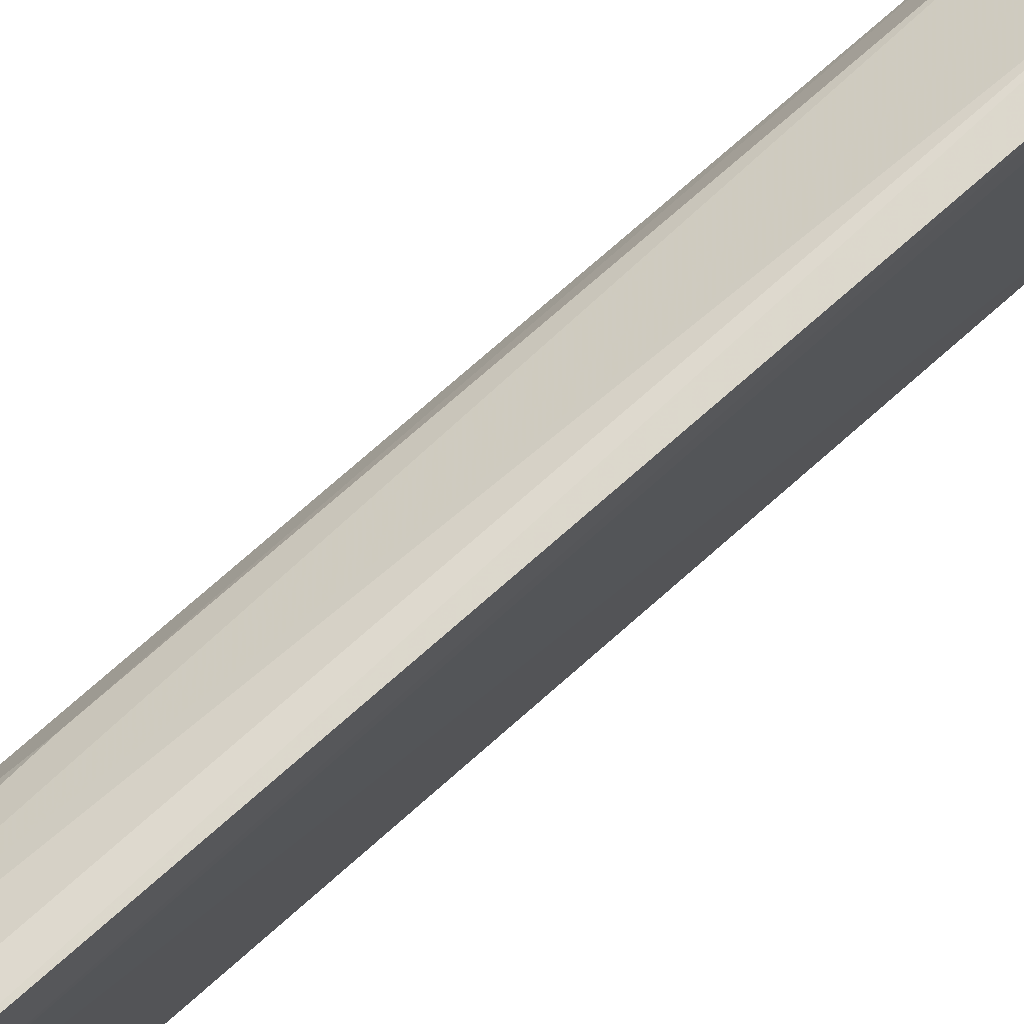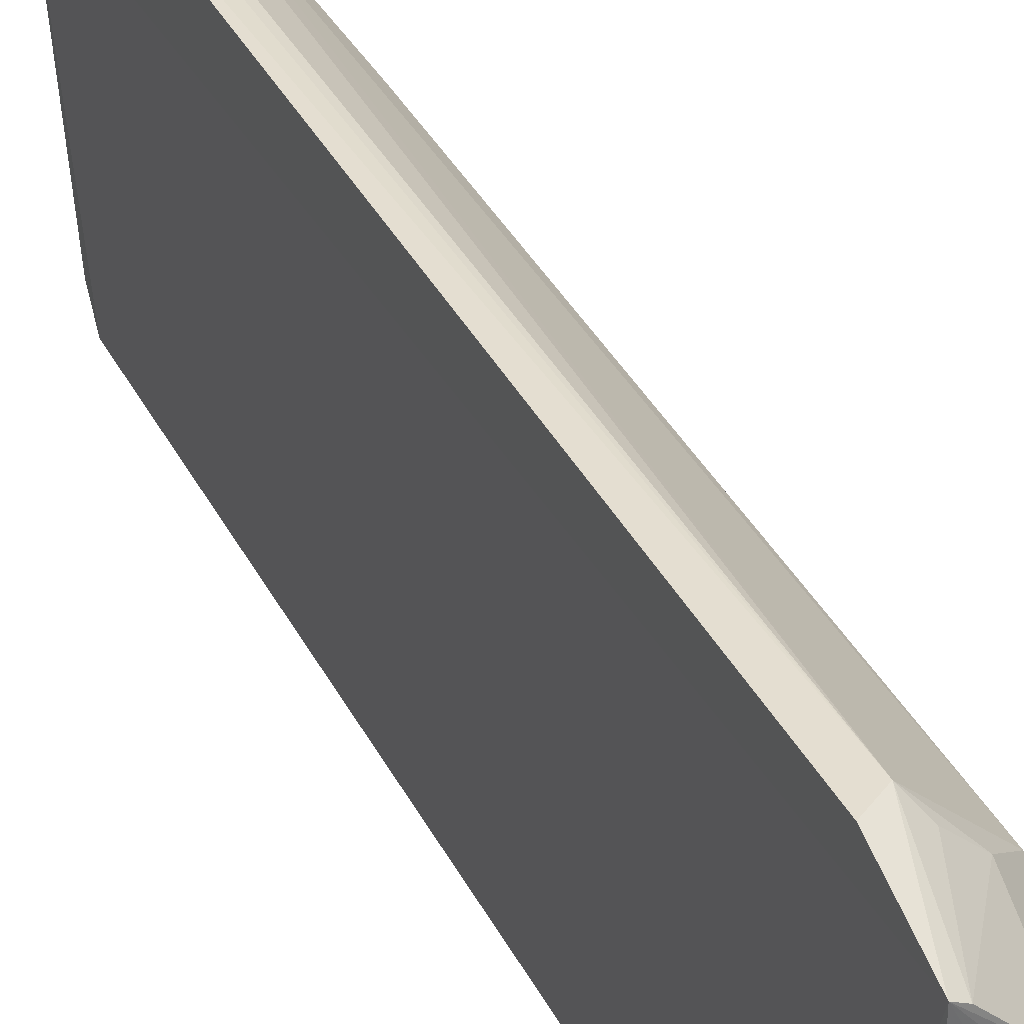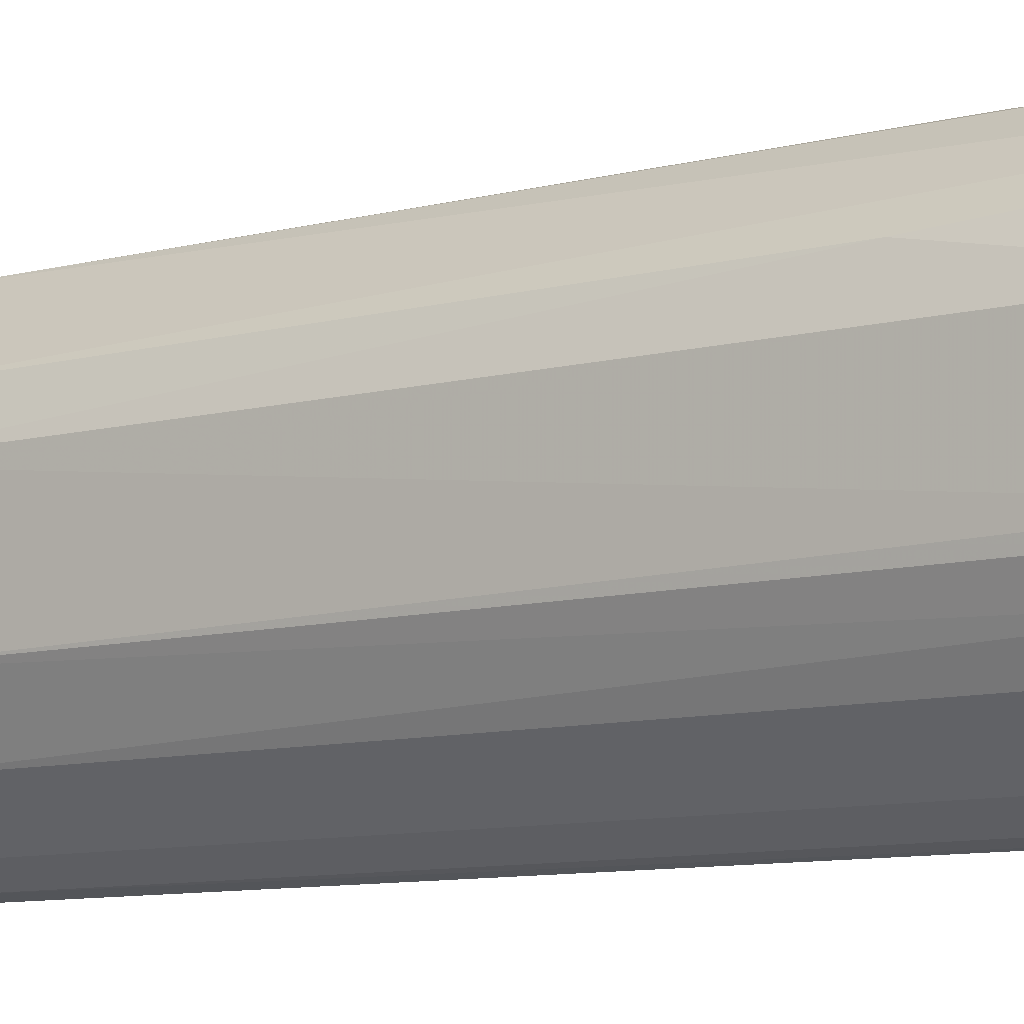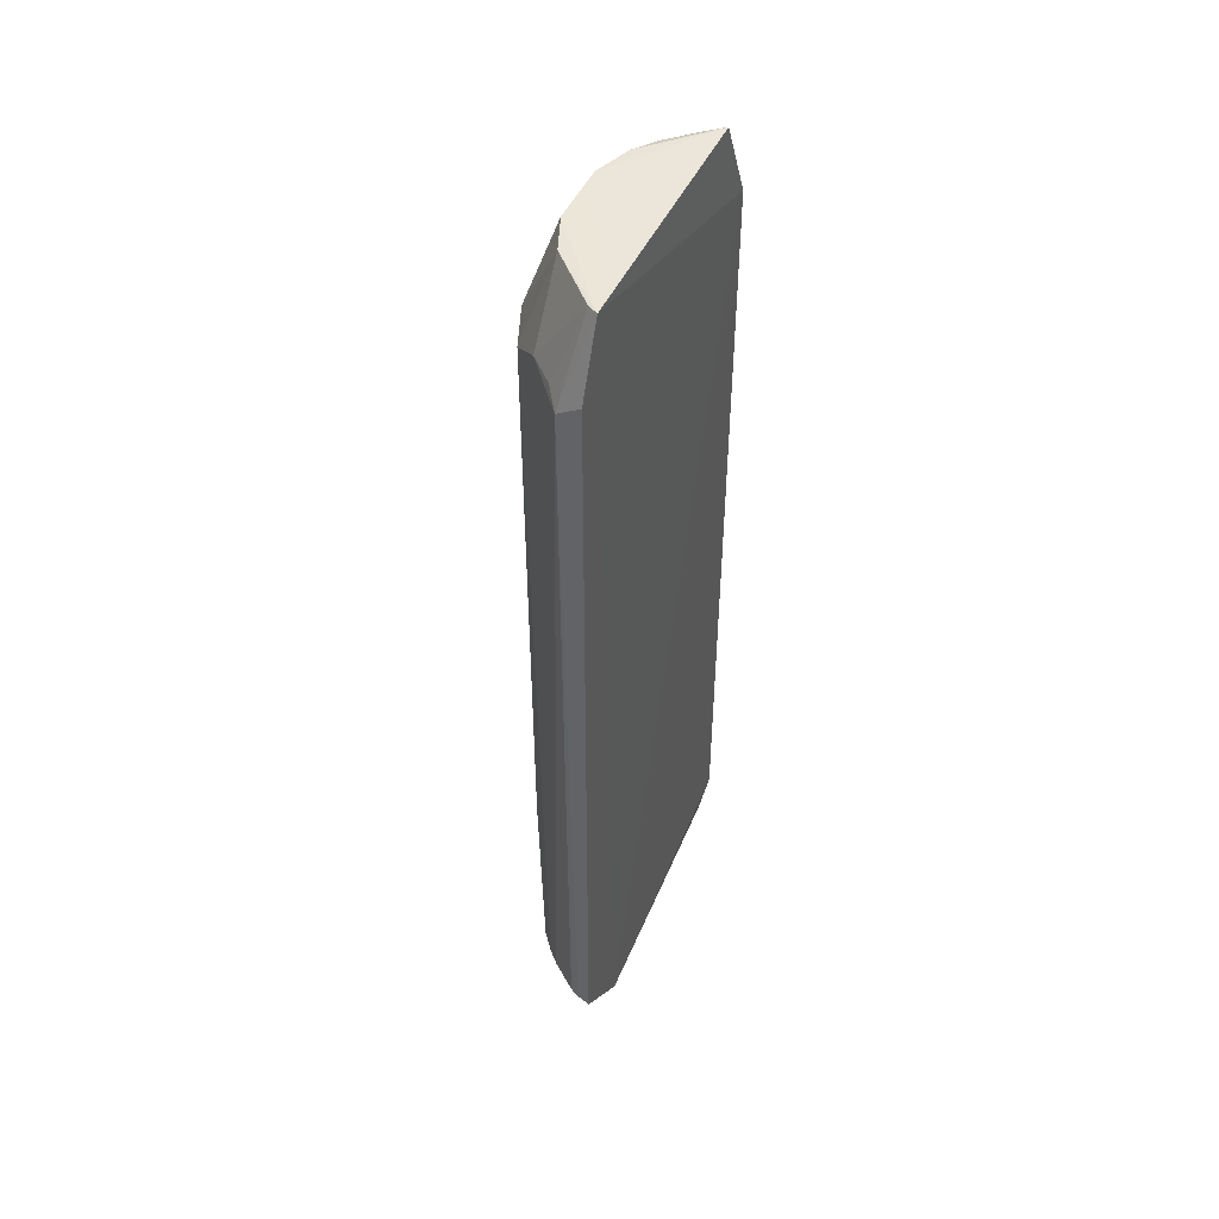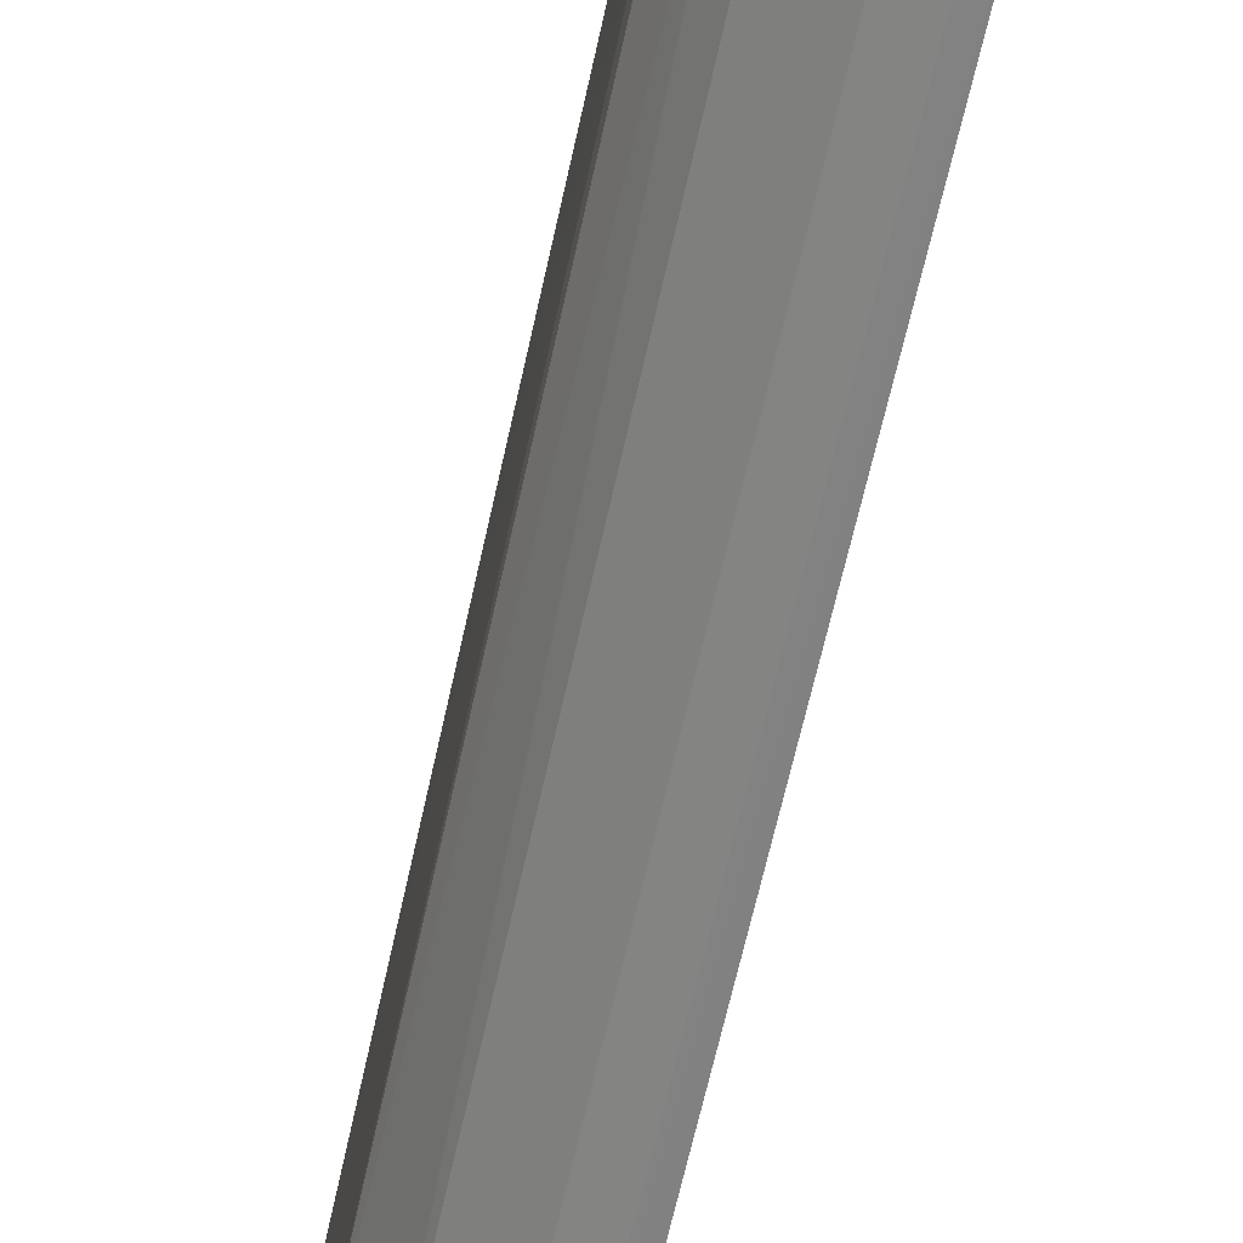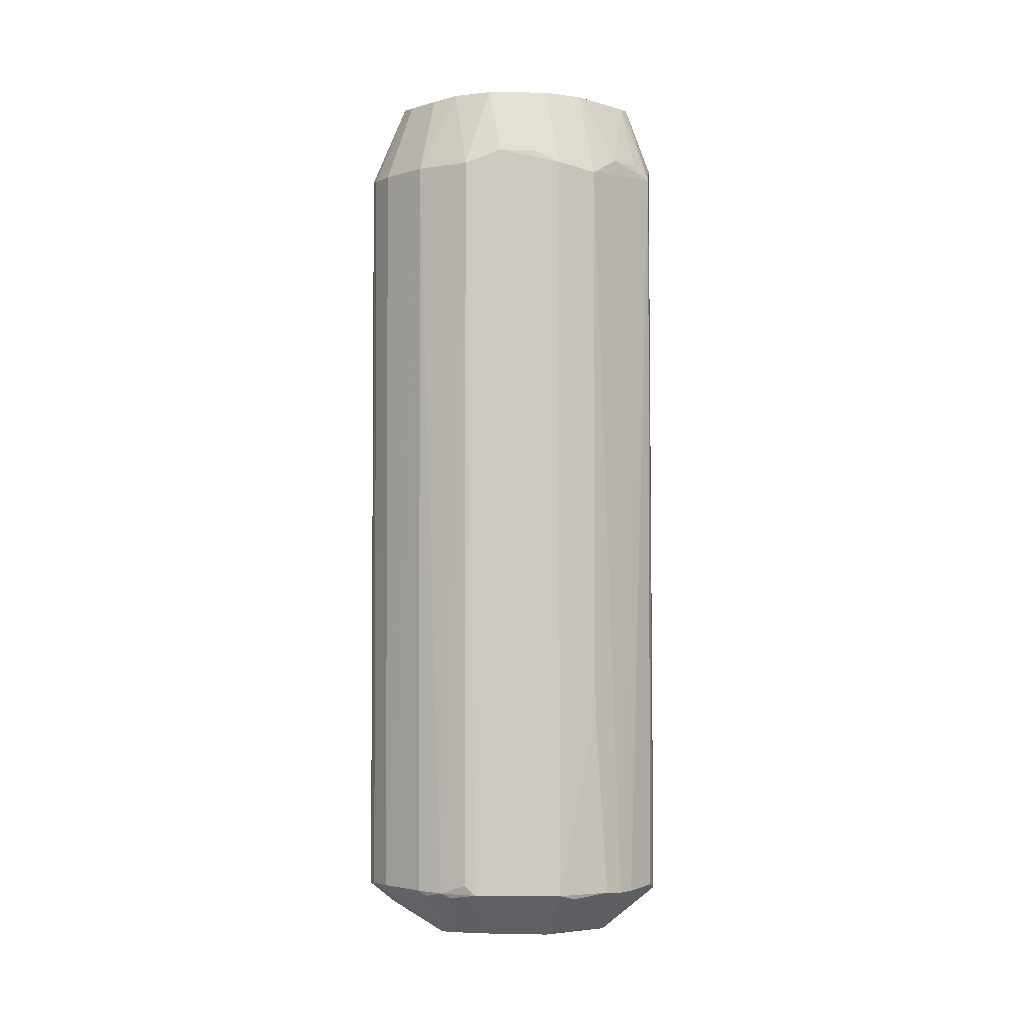
<metadata>
{"format":"obj","ext":"obj","renderer":"f3d","projection":"perspective","resolution":1024,"background":"white","views":[{"elev":76.1,"azim":48.8,"up":"+Z"},{"elev":38.0,"azim":154.9,"up":"+Z"},{"elev":-8.7,"azim":-53.3,"up":"+Z"},{"elev":47.3,"azim":24.8,"up":"+Y"},{"elev":-60.8,"azim":-11.9,"up":"+Z"},{"elev":-3.4,"azim":-90.0,"up":"+Y"}]}
</metadata>
<code>
v -1.143 6.714 2.692
v -1.104 -7.874 1.749
v -1.128 7.912 2.254
v -1.156 6.494 -2.669
v -2.891 -6.978 -0.6436
v -2.442 -6.992 1.769
v -1.153 -7.002 -2.66
v -2.87 6.688 -0.1889
v -1.943 -7.841 0.6632
v -1.151 -7.088 2.719
v -2.43 6.439 -1.699
v -2.859 -6.988 0.8875
v -2.63 6.322 1.551
v -1.688 -7.8 1.257
v -1.331 -7.892 -1.289
v -2.013 -7.026 2.234
v -2.413 -6.959 -1.683
v -1.787 6.439 -2.351
v -2.866 6.438 -0.8326
v -2.193 7.898 -1.037
v -2.887 6.45 0.8942
v -2.699 -7.073 1.155
v -1.547 6.438 2.648
v -2.627 -3.718 1.554
v -1.17 -7.347 -2.219
v -1.936 -7.819 -0.5967
v -1.373 -7.04 2.679
v -2.222 -7.028 2.025
v -1.367 6.455 -2.602
v -1.776 -6.959 -2.332
v -2.867 -6.81 -0.8294
v -1.513 7.845 -1.906
v -2.404 7.909 -0.4038
v -2.13 7.891 1.3
v -2.24 -7.251 1.558
v -1.711 -7.838 -1.031
v -1.527 -6.98 2.626
v -1.263 -7.811 1.699
v -1.58 -7.045 -2.4
v -1.36 -6.976 -2.583
v -2.659 -6.975 -1.269
v -1.949 7.857 -1.454
v -1.189 7.914 -2.06
v -2.388 7.902 0.6687
v -2.616 6.66 1.303
v -1.304 7.9 2.151
v -2.171 6.662 1.979
v -1.36 -7.287 -2.191
v -2.458 -7.048 -1.531
v -2.687 -7.054 -1.091
v -2.852 6.677 0.4567
v -1.763 6.656 2.371
f 1 2 3
f 3 2 4
f 7 4 2
f 10 2 1
f 12 5 9
f 14 9 2
f 15 2 9
f 20 11 19
f 21 5 12
f 21 19 5
f 21 8 19
f 22 12 9
f 22 6 12
f 22 9 14
f 23 1 3
f 23 10 1
f 24 12 6
f 24 21 12
f 24 13 21
f 25 7 2
f 25 2 15
f 26 15 9
f 26 9 5
f 27 16 2
f 27 2 10
f 27 10 23
f 28 24 6
f 28 13 24
f 28 23 13
f 28 16 23
f 29 4 7
f 30 17 11
f 30 11 18
f 31 5 19
f 32 18 11
f 32 29 18
f 33 20 19
f 33 19 8
f 35 22 14
f 35 6 22
f 35 28 6
f 35 14 28
f 36 15 26
f 37 27 23
f 37 23 16
f 37 16 27
f 38 28 14
f 38 14 2
f 38 2 16
f 38 16 28
f 39 7 25
f 39 15 36
f 40 29 7
f 40 39 30
f 40 7 39
f 40 30 18
f 40 18 29
f 41 5 31
f 41 11 17
f 41 31 19
f 41 19 11
f 42 32 11
f 42 11 20
f 43 4 29
f 43 29 32
f 43 3 4
f 43 33 3
f 43 20 33
f 43 42 20
f 43 32 42
f 44 33 8
f 44 21 34
f 44 34 3
f 44 3 33
f 45 34 21
f 45 21 13
f 45 13 34
f 46 23 3
f 46 3 34
f 47 34 13
f 47 13 23
f 47 46 34
f 48 39 25
f 48 25 15
f 48 15 39
f 49 39 36
f 49 17 30
f 49 30 39
f 49 41 17
f 50 26 5
f 50 5 41
f 50 41 49
f 50 49 36
f 50 36 26
f 51 44 8
f 51 8 21
f 51 21 44
f 52 47 23
f 52 23 46
f 52 46 47

</code>
